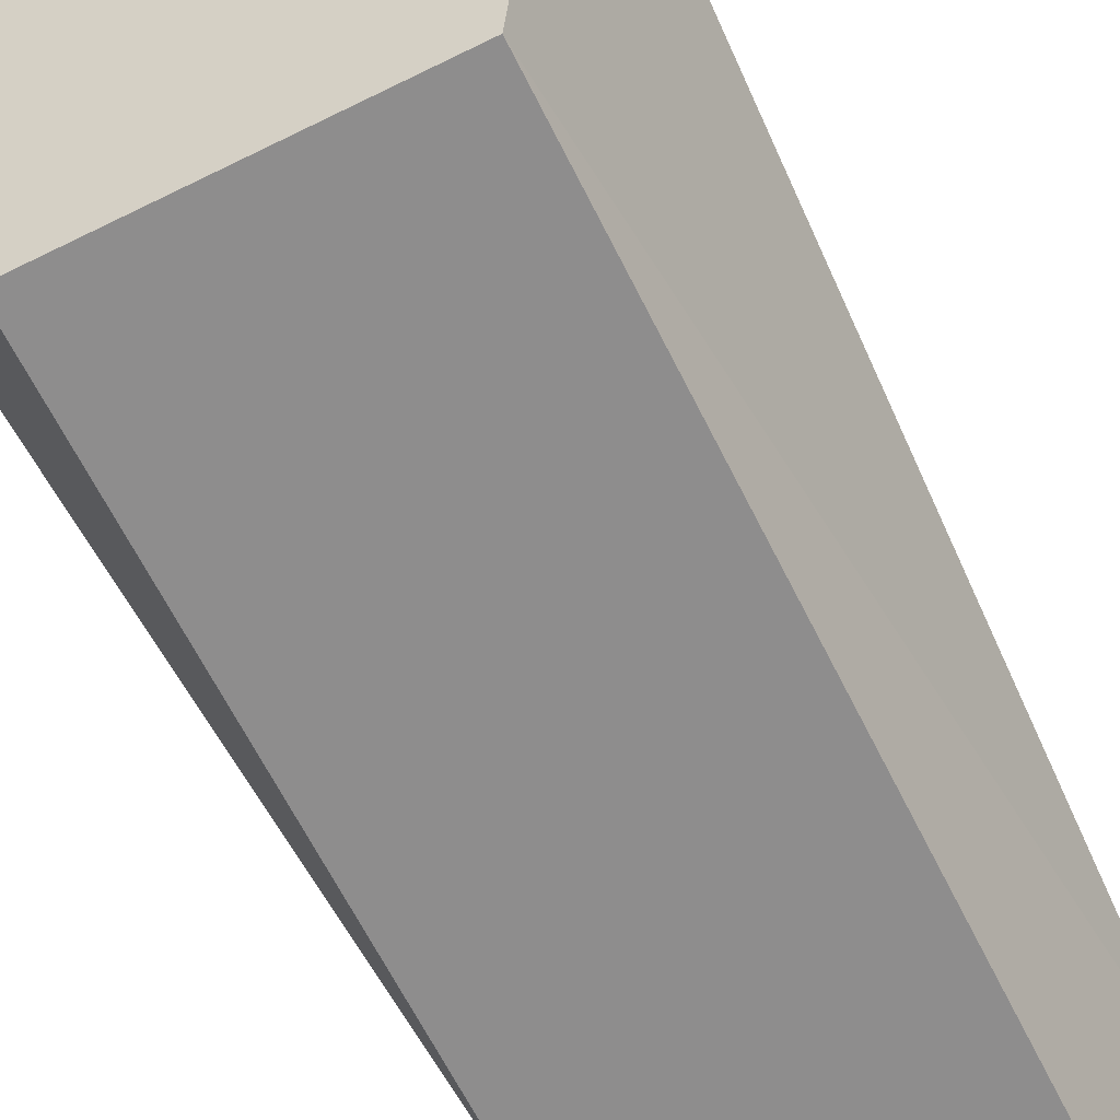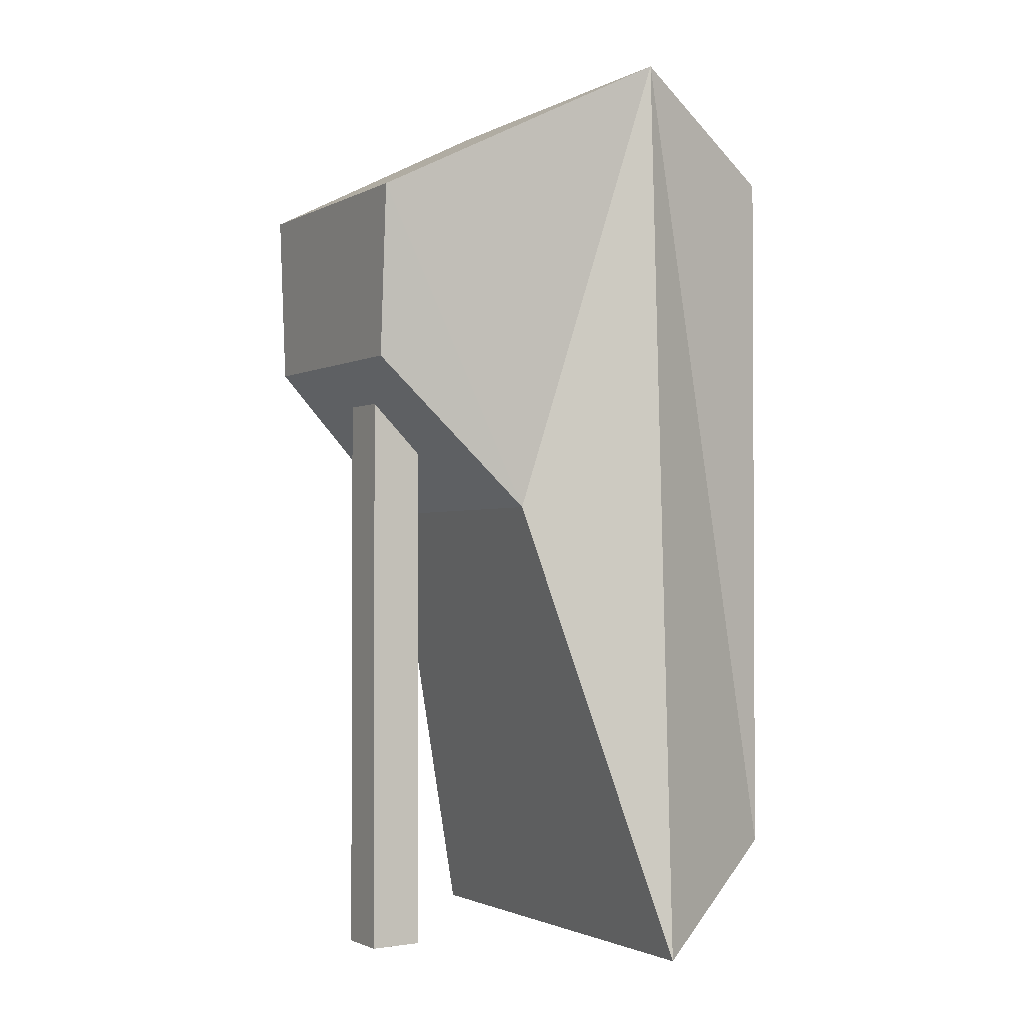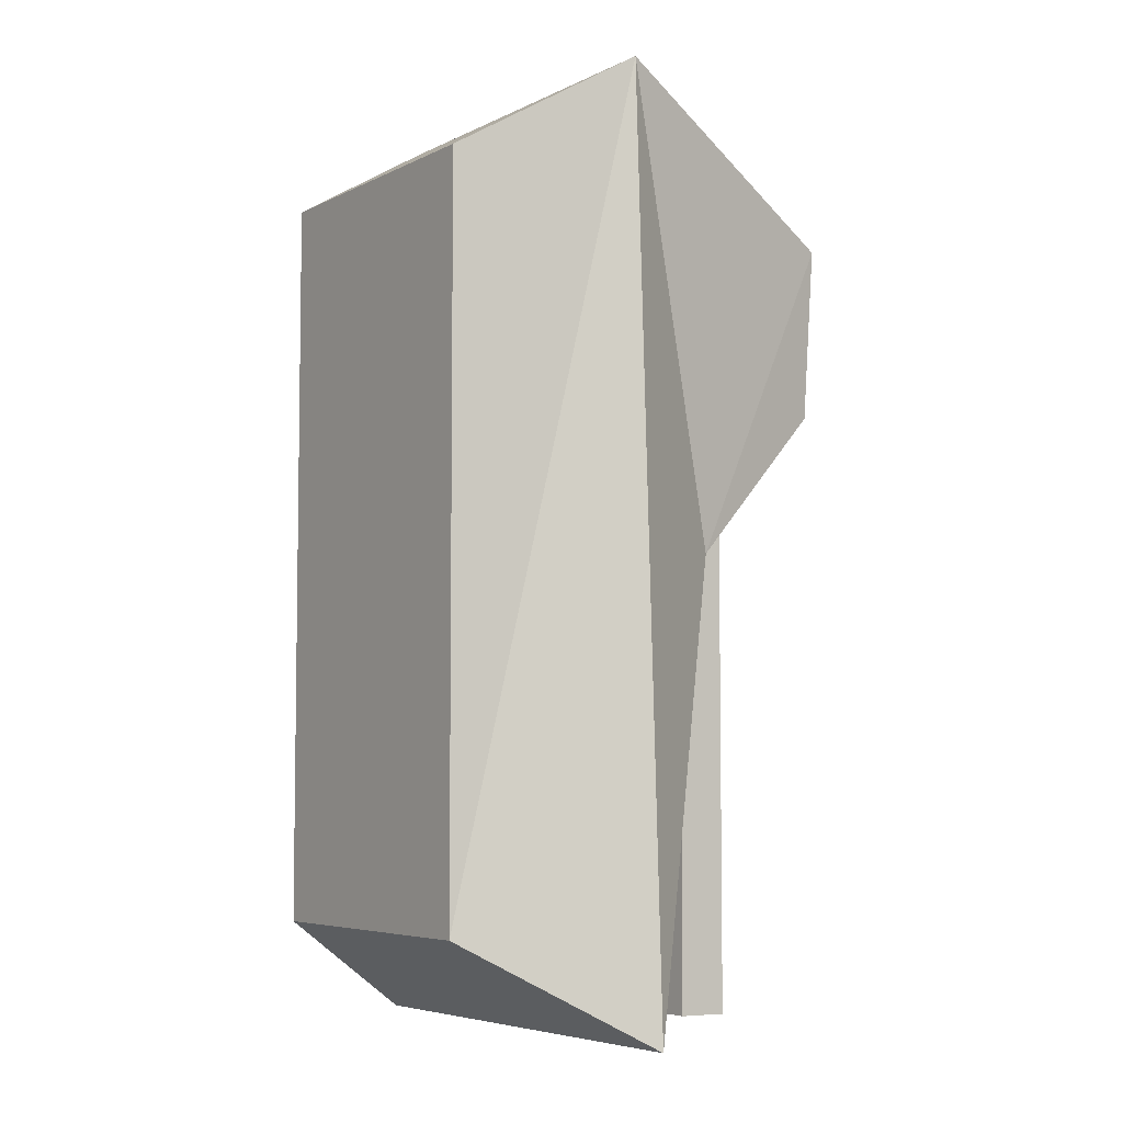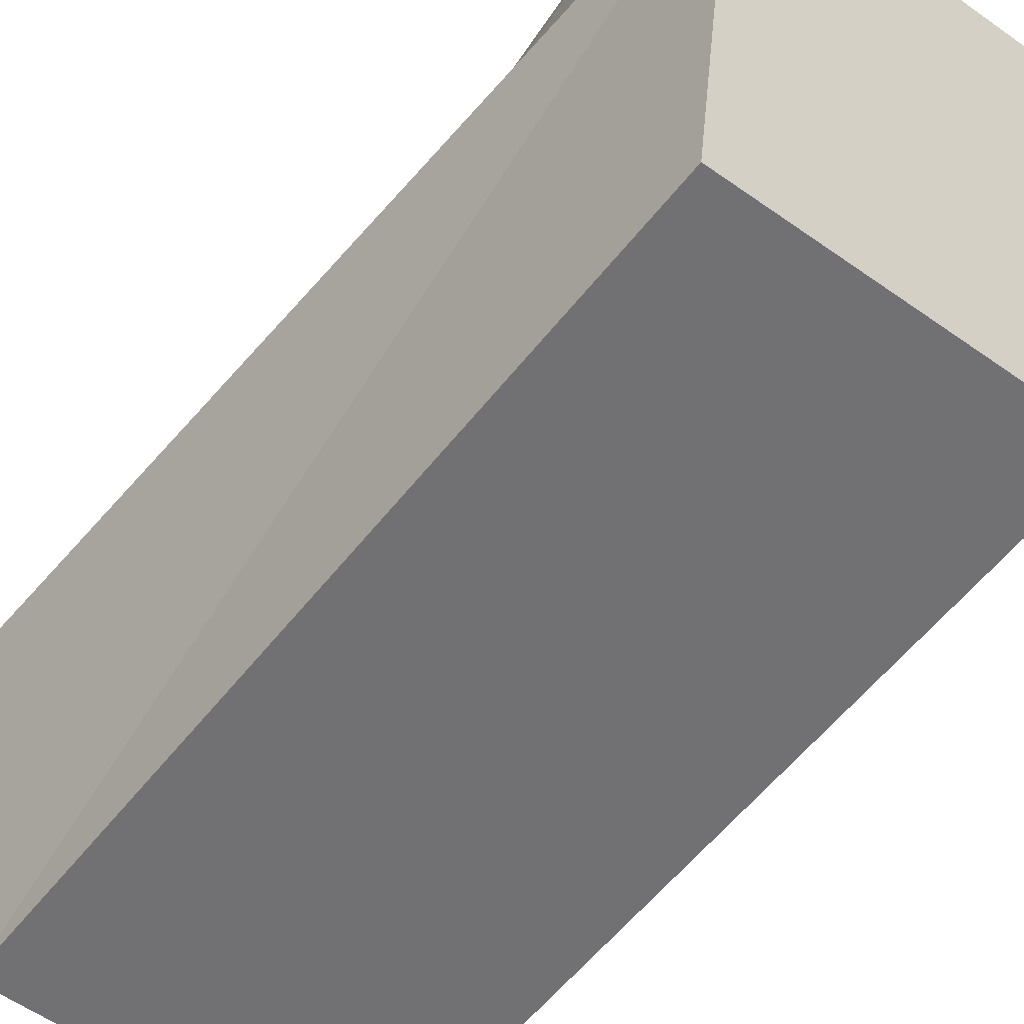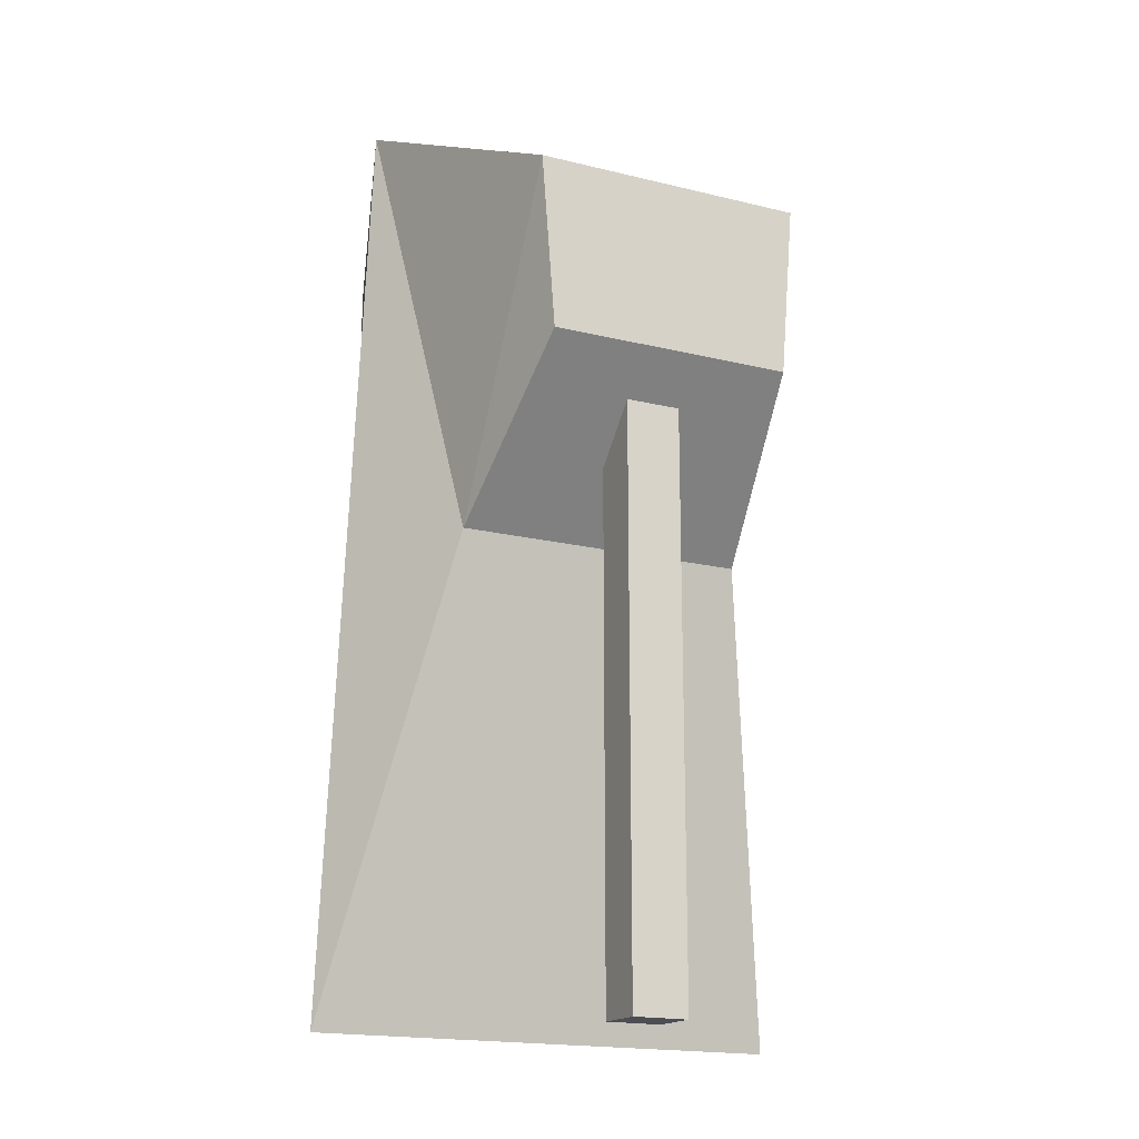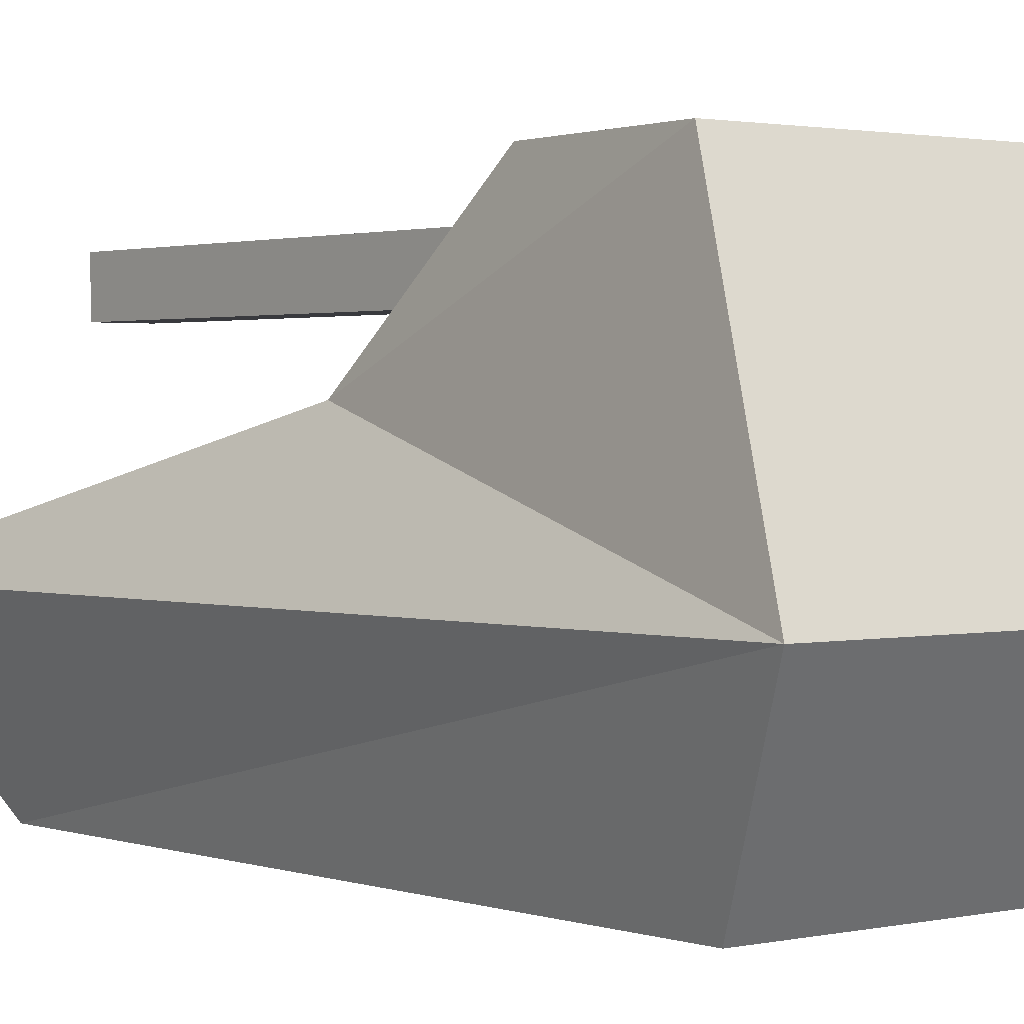
<metadata>
{"format":"obj","ext":"obj","renderer":"f3d","projection":"perspective","resolution":1024,"background":"white","views":[{"elev":-64.7,"azim":26.5,"up":"+Z"},{"elev":-1.8,"azim":60.2,"up":"+Y"},{"elev":-5.5,"azim":-124.5,"up":"+Y"},{"elev":-55.3,"azim":142.9,"up":"+Z"},{"elev":-18.1,"azim":-25.6,"up":"+Y"},{"elev":1.6,"azim":140.9,"up":"+Z"}]}
</metadata>
<code>
o HeavyTank
v 0.3216 0.7815 -1
v 0.5128 -1 -0.6316
v 0.3216 -0.7815 -1
v -0.3216 0.7815 -1
v -0.5128 -1 -0.6316
v -0.3216 -0.7815 -1
v 0.433 1 -0.6316
v -0.433 1 -0.6316
v -0.2917 0.6993 -0.03588
v 0.3154 0 -0.3634
v -0.3154 0 -0.3634
v 0.2917 0.6993 -0.03588
v 0.2624 0.3267 -0.03805
v -0.2624 0.3267 -0.03805
v 0.05903 0.1271 -0.2342
v -0.05903 0.1271 -0.2342
v 0.05931 0.24 -0.1218
v -0.05931 0.24 -0.1218
v 0.05903 -0.9975 -0.2342
v -0.05903 -0.9975 -0.2342
v 0.05931 -0.9994 -0.1218
v -0.05931 -0.9994 -0.1218
f 7 10 2
f 5 11 8
f 12 10 7
f 8 12 7
f 11 9 8
f 11 14 9
f 19 16 15
f 13 10 12
f 19 22 20
f 10 14 11
f 21 15 17
f 22 17 18
f 16 22 18
f 2 11 5
f 6 8 4
f 3 5 6
f 7 3 1
f 4 7 1
f 12 14 13
f 1 6 4
f 8 9 12
f 19 20 16
f 19 21 22
f 10 13 14
f 21 19 15
f 22 21 17
f 16 20 22
f 2 10 11
f 6 5 8
f 3 2 5
f 7 2 3
f 4 8 7
f 12 9 14
f 1 3 6

</code>
